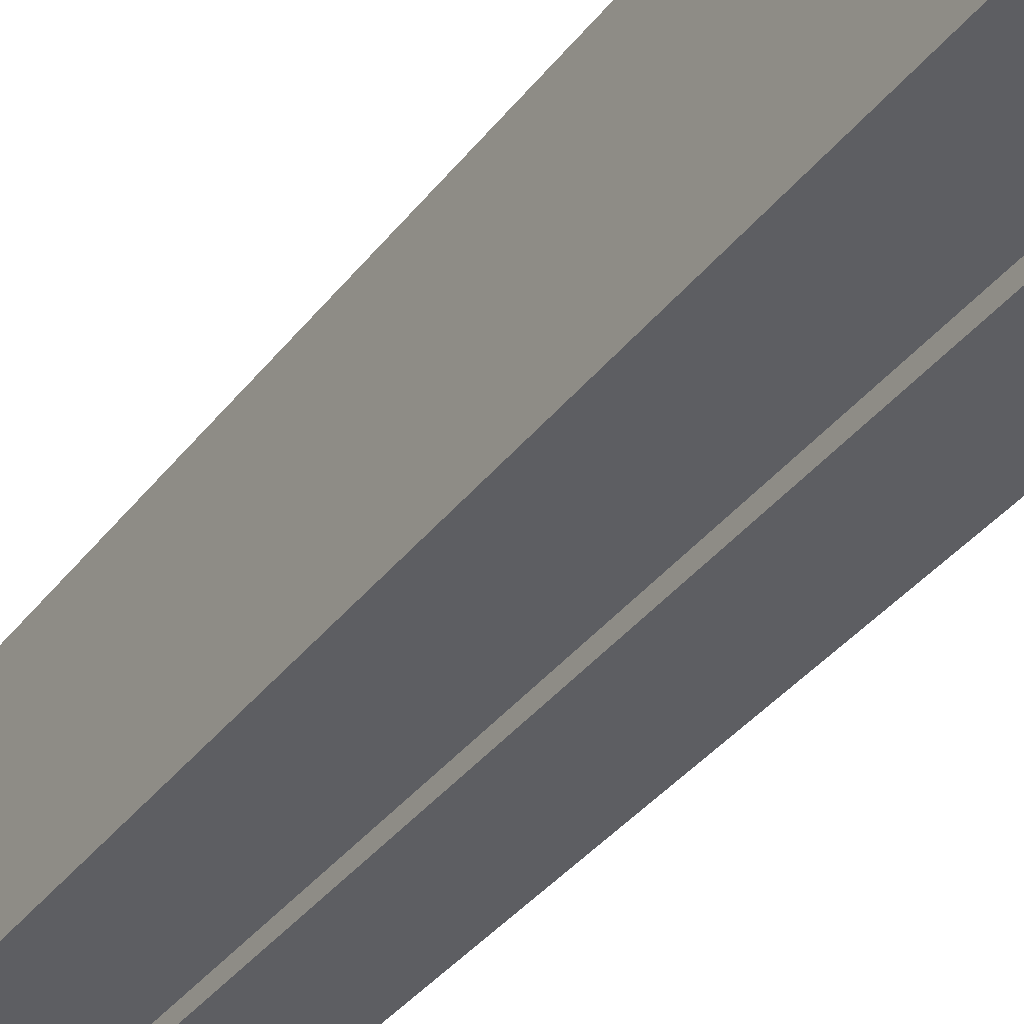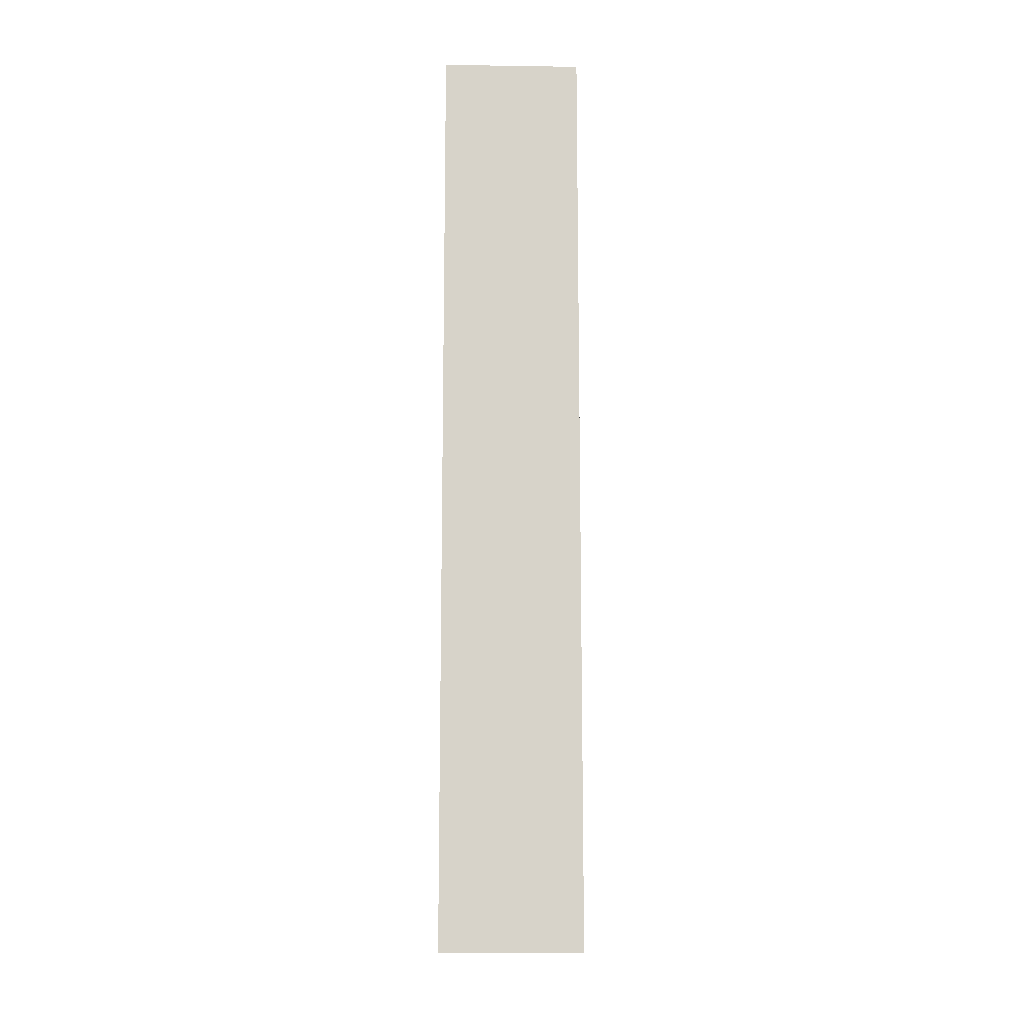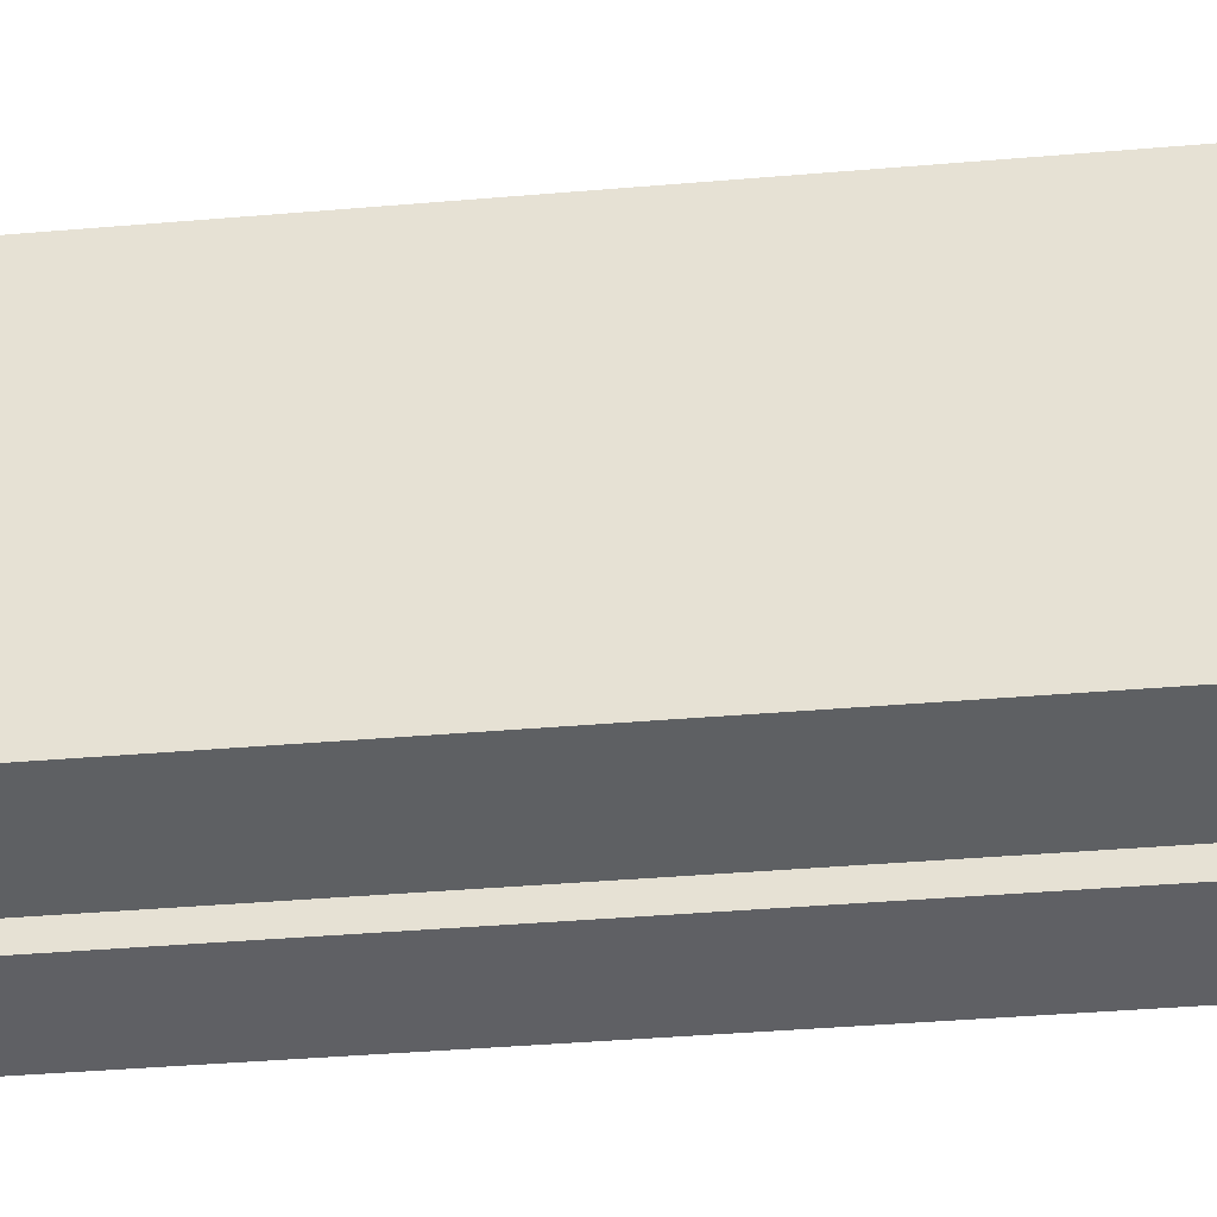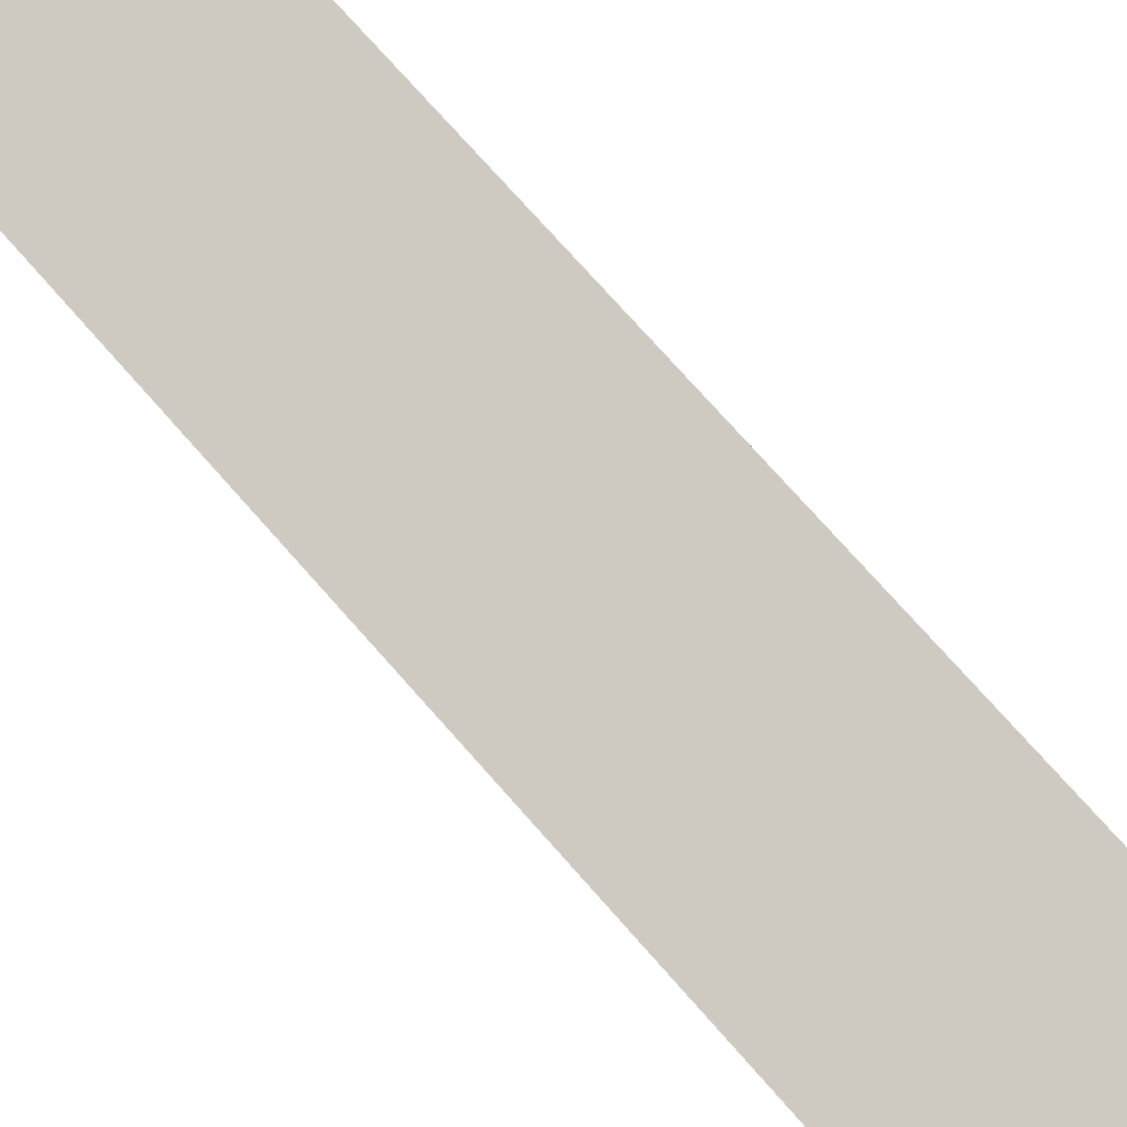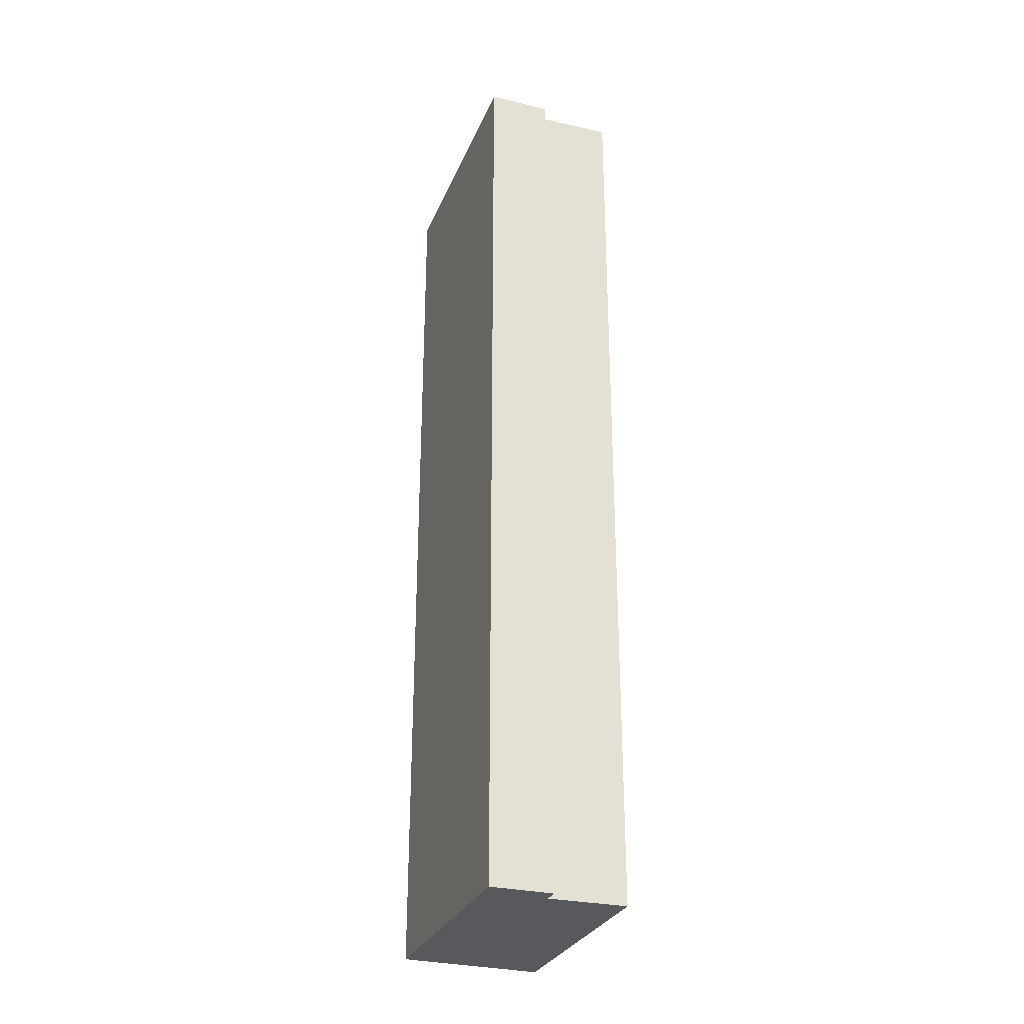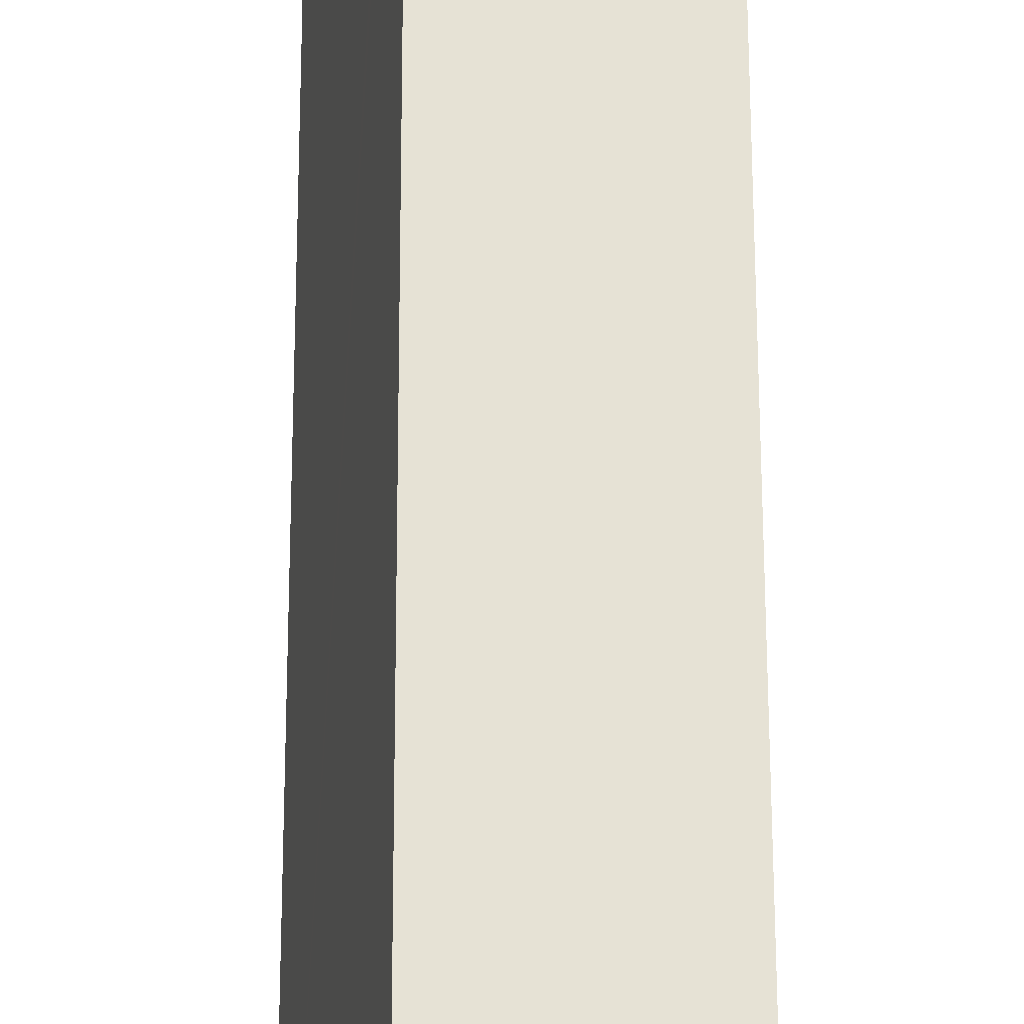
<metadata>
{"format":"obj","ext":"obj","renderer":"f3d","projection":"perspective","resolution":1024,"background":"white","views":[{"elev":-34.7,"azim":-31.3,"up":"+Z"},{"elev":-12.6,"azim":11.9,"up":"+Y"},{"elev":-31.2,"azim":-82.6,"up":"+Z"},{"elev":70.4,"azim":139.2,"up":"+Z"},{"elev":-29.2,"azim":172.6,"up":"+Y"},{"elev":61.9,"azim":-0.1,"up":"+Z"}]}
</metadata>
<code>
v  1.262 23.4 5.93
v  1.919 23.4 -0.37
v  0 23.4 1.433e-15
v  1.837 23.4 -0.765
v  4.75 23.4 5.284
v  3.369 23.4 -1.097
v  1.306 23.4 6.134
v  3.369 6.717e-17 -1.097
v  1.837 4.684e-17 -0.765
v  1.919 2.266e-17 -0.37
v  0 0 0
v  1.306 -3.756e-16 6.134
v  1.262 -3.631e-16 5.93
v  4.75 -3.236e-16 5.284
g defaultobject
f 1 2 3
f 4 5 6
f 5 4 2
f 5 2 1
f 5 1 7
f 8 4 6
f 4 8 9
f 10 3 2
f 3 10 11
f 9 2 4
f 2 9 10
f 11 1 3
f 1 11 7
f 7 11 12
f 12 11 13
f 12 5 7
f 5 12 14
f 14 6 5
f 6 14 8
f 13 14 12
f 14 13 11
f 14 11 10
f 14 10 8
f 8 10 9

</code>
